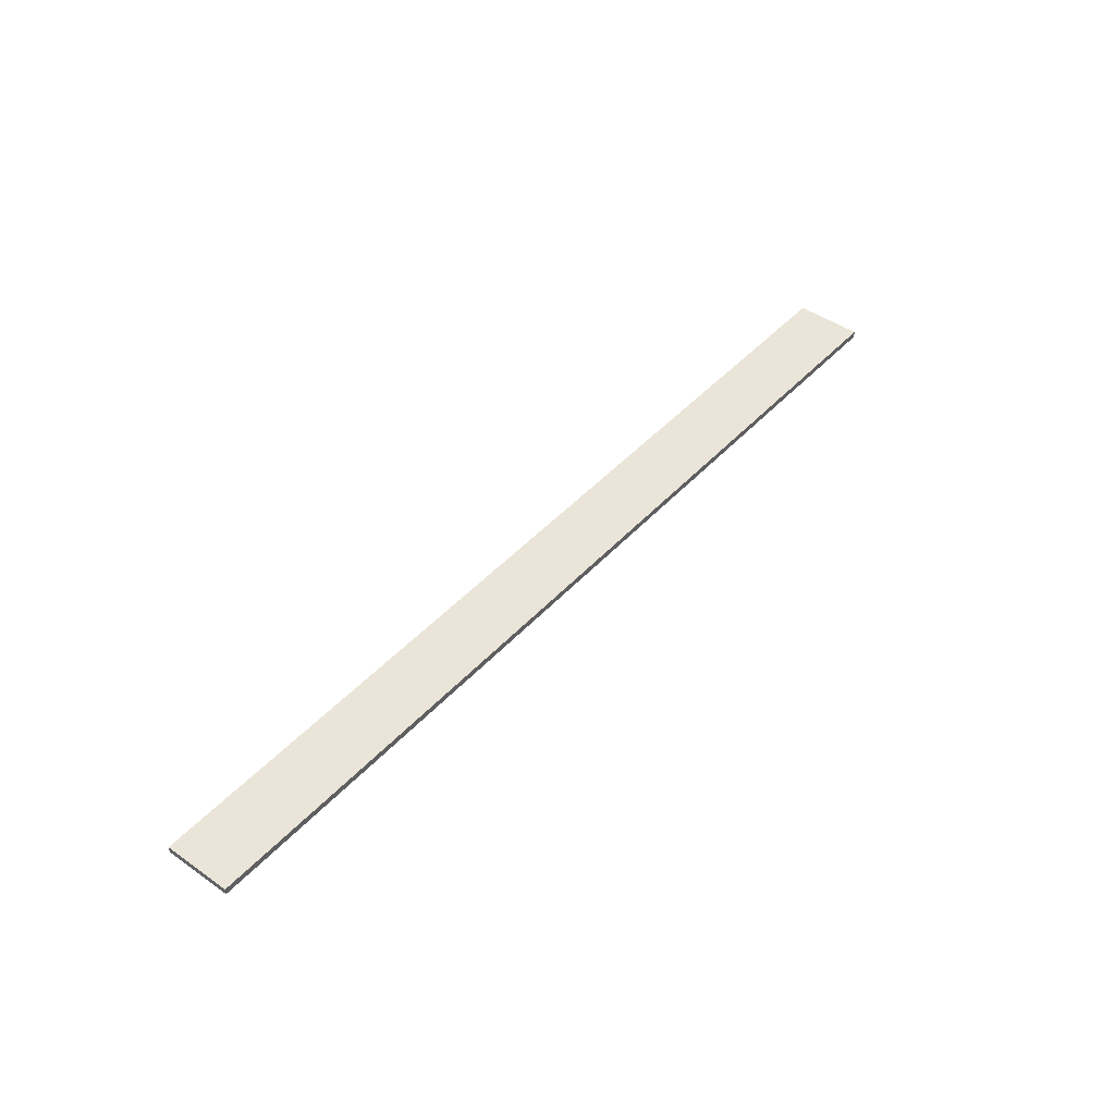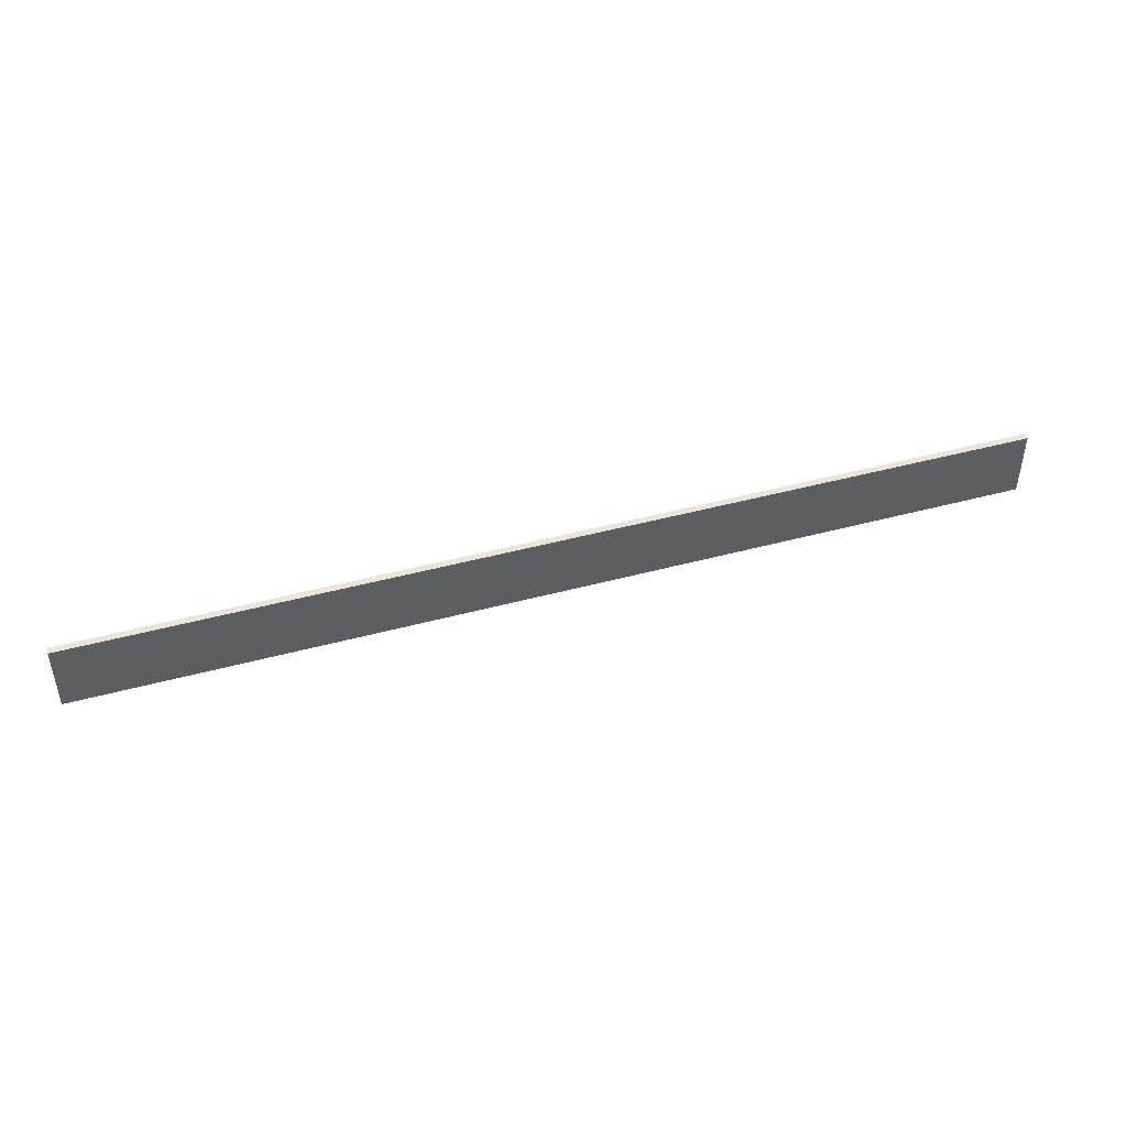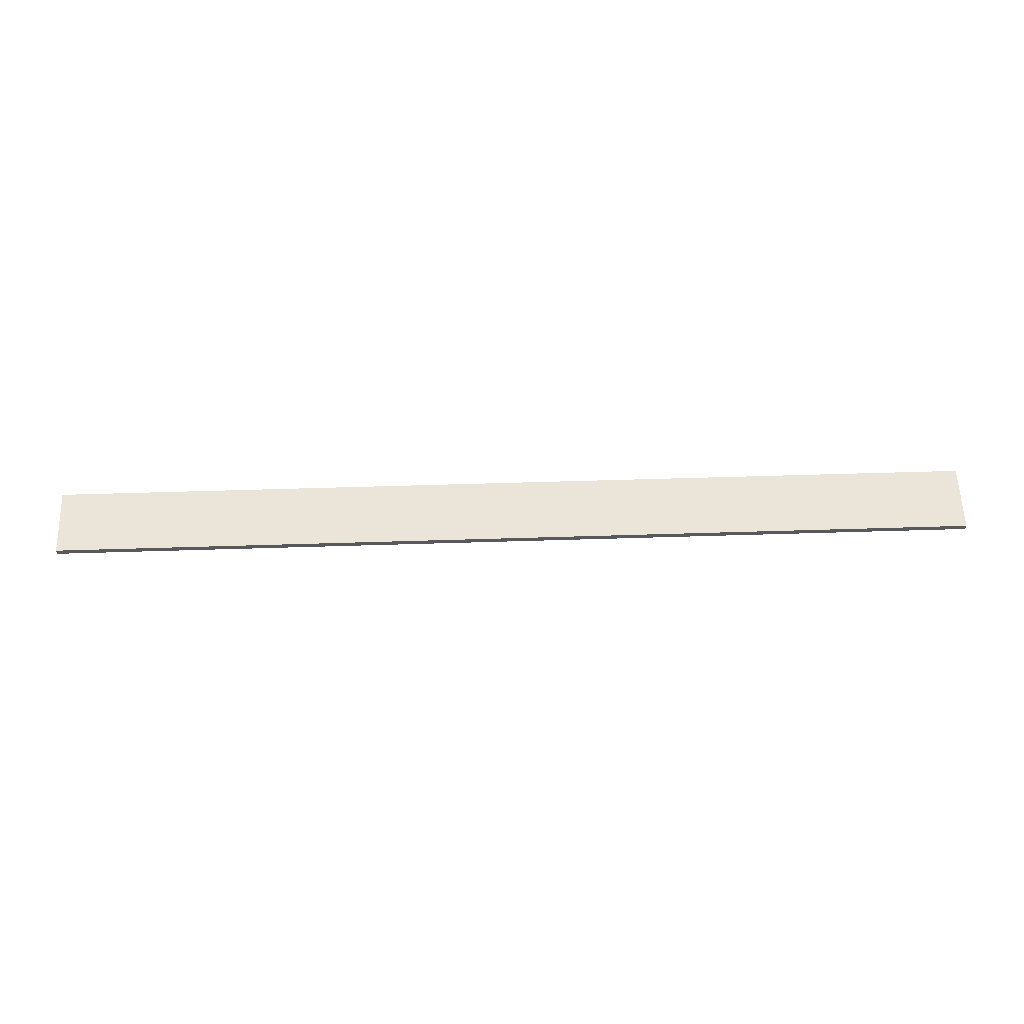
<metadata>
{"format":"obj","ext":"obj","renderer":"f3d","projection":"perspective","resolution":1024,"background":"white","views":[{"elev":44.9,"azim":129.1,"up":"+Z"},{"elev":45.2,"azim":162.6,"up":"+Y"},{"elev":59.4,"azim":-1.8,"up":"+Z"}]}
</metadata>
<code>
o 11570
v 2244 1879 12.66
v 2243 1879 12.66
v 2243 1879 12.66
v 2244 1879 12.66
v 2243 1879 12.66
v 2243 1879 12.66
v 2244 1879 12.66
v 2243 1879 12.66
v 2244 1879 12.66
v 2244 1879 12.66
v 2244 1879 12.66
v 2244 1879 12.66
v 2244 1879 12.66
v 2243 1879 12.66
v 2244 1879 12.66
v 2243 1879 12.66
v 2244 1879 12.66
v 2244 1879 12.66
v 2244 1879 12.66
v 2243 1879 12.66
v 2244 1879 12.66
v 2243 1879 12.66
v 2243 1879 12.66
v 2243 1879 12.66
v 2244 1879 12.66
v 2243 1879 12.66
v 2243 1879 12.66
v 2243 1879 12.66
v 2243 1879 12.66
f 1 2 3
f 1 4 5
f 6 2 7
f 8 9 7
f 10 7 11
f 12 13 14
f 14 15 16
f 17 15 18
f 19 20 21
f 22 23 20
f 24 25 26
f 27 28 29

</code>
